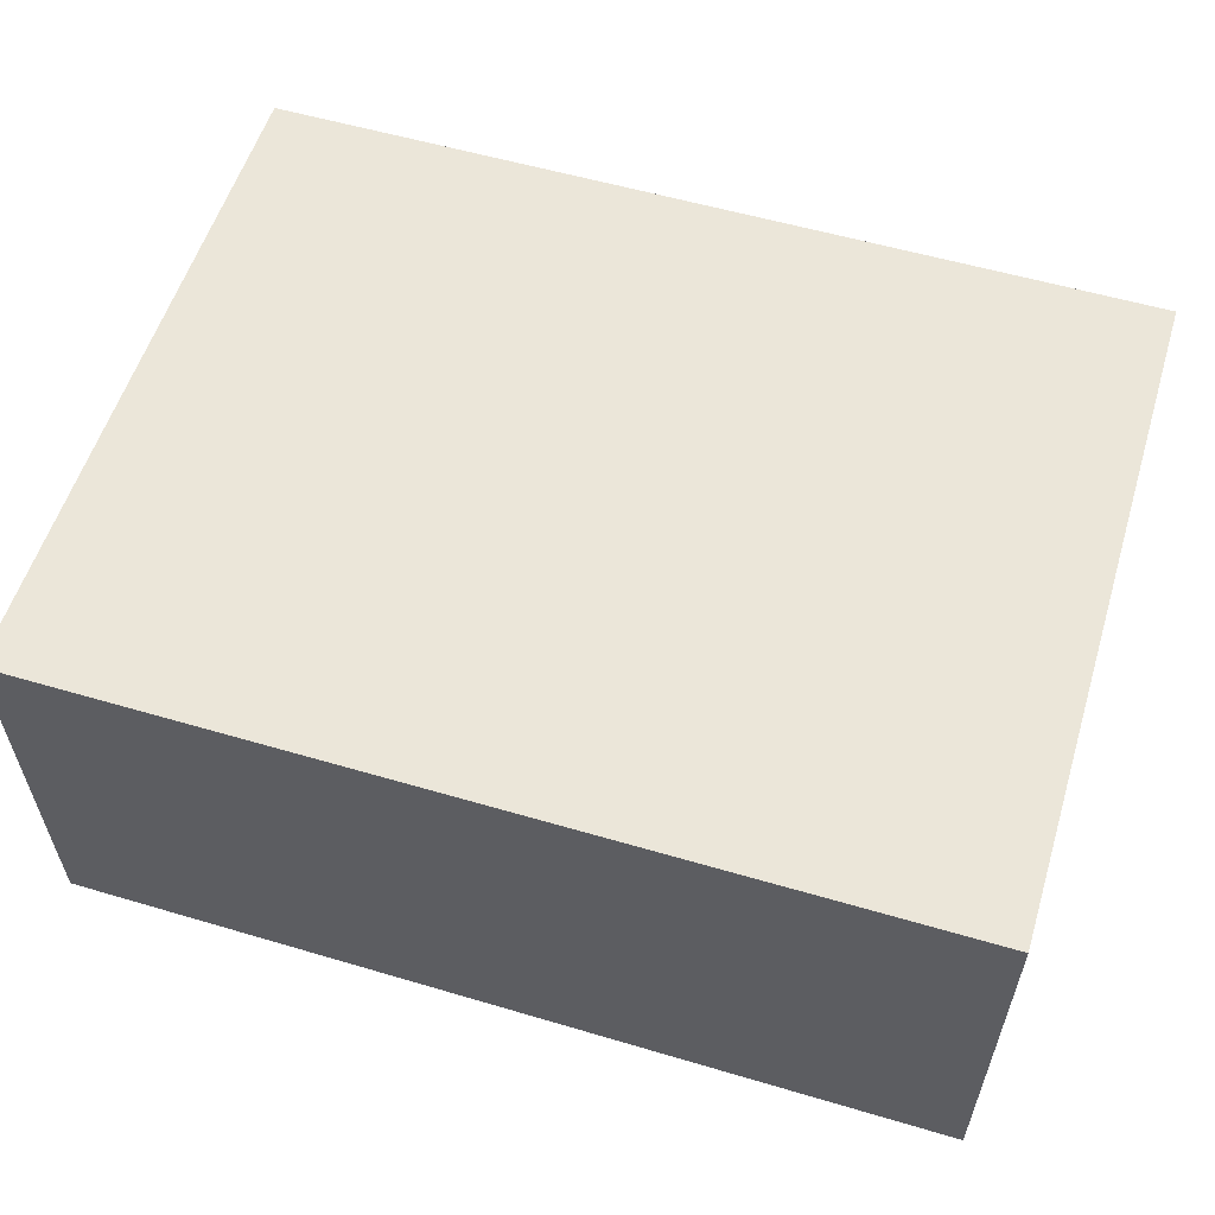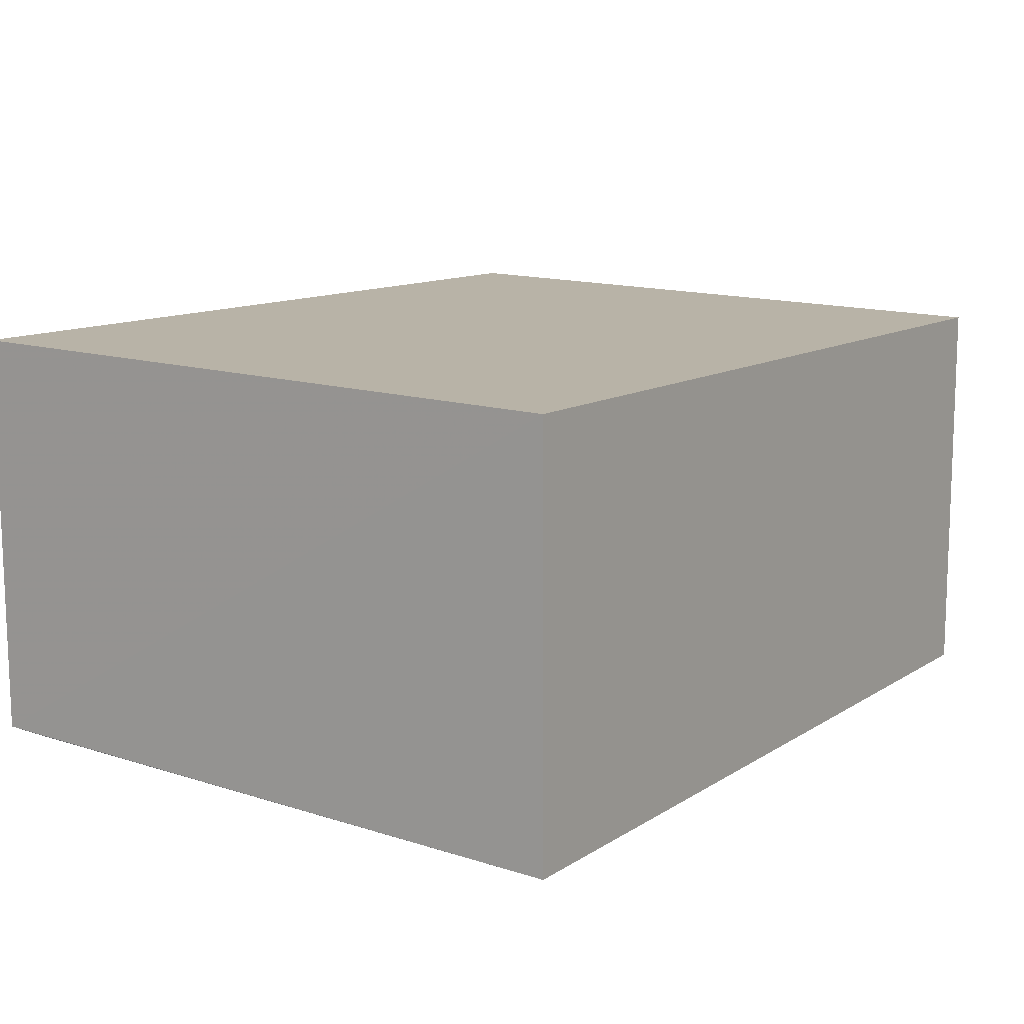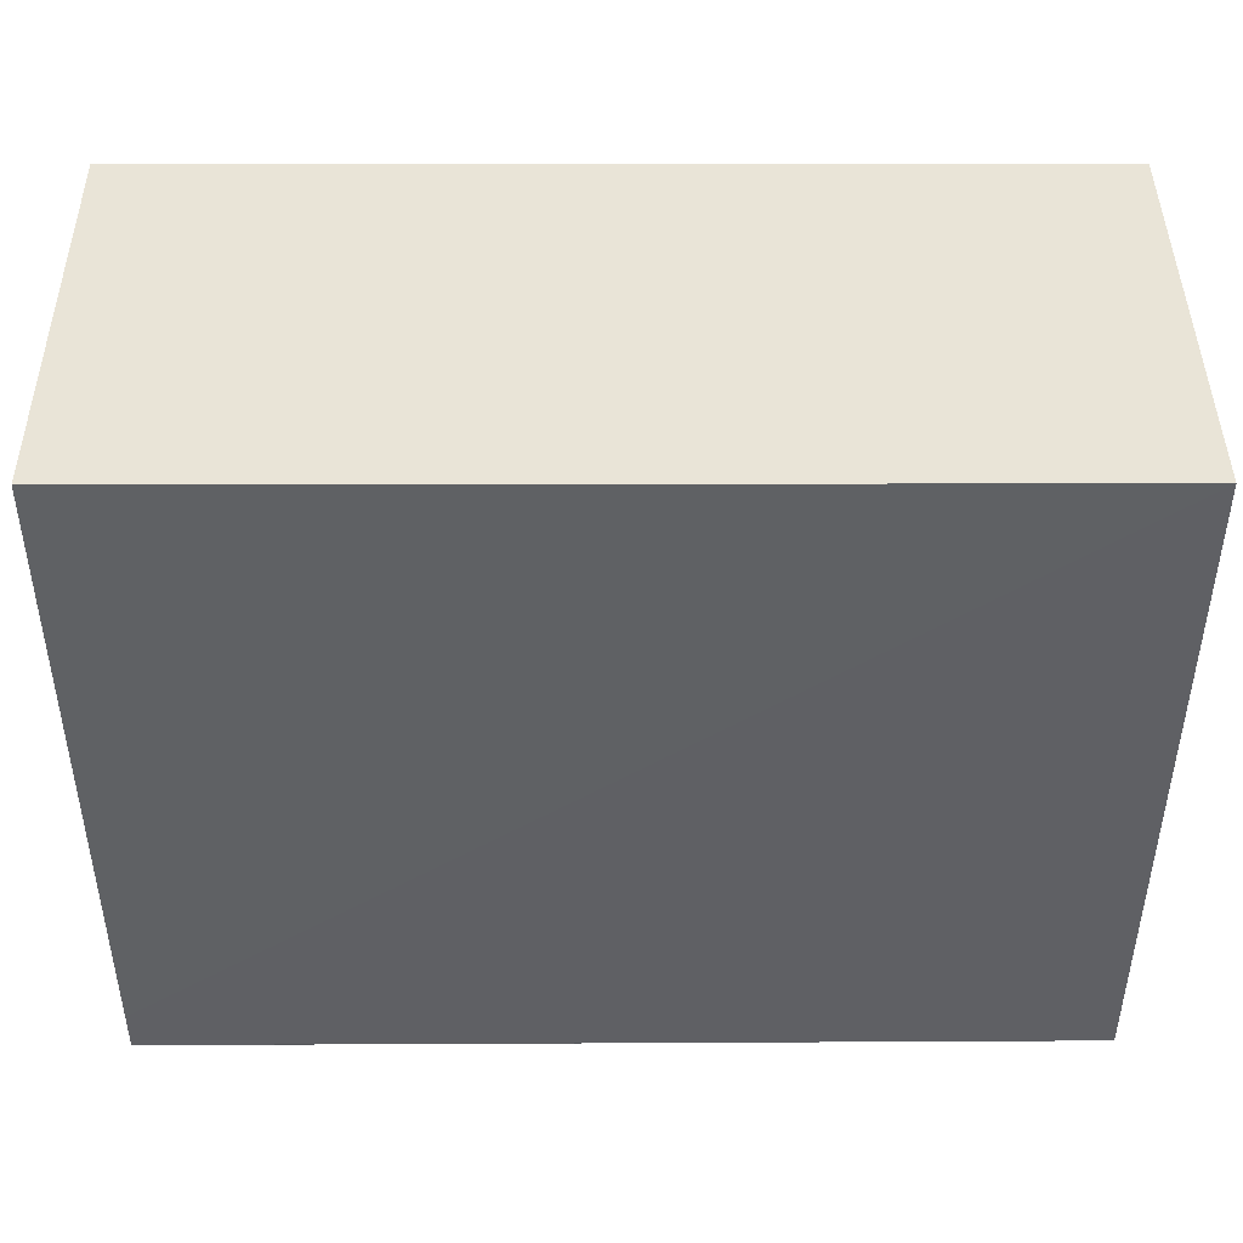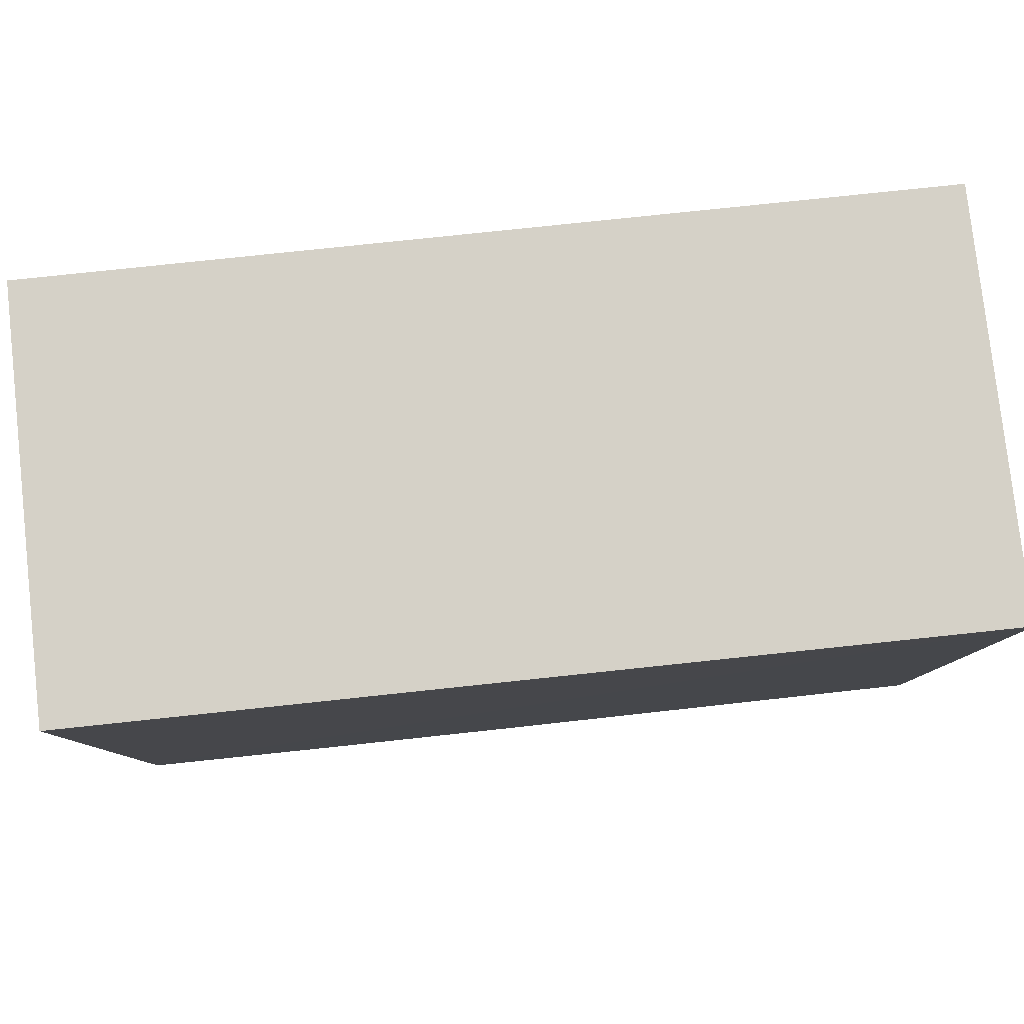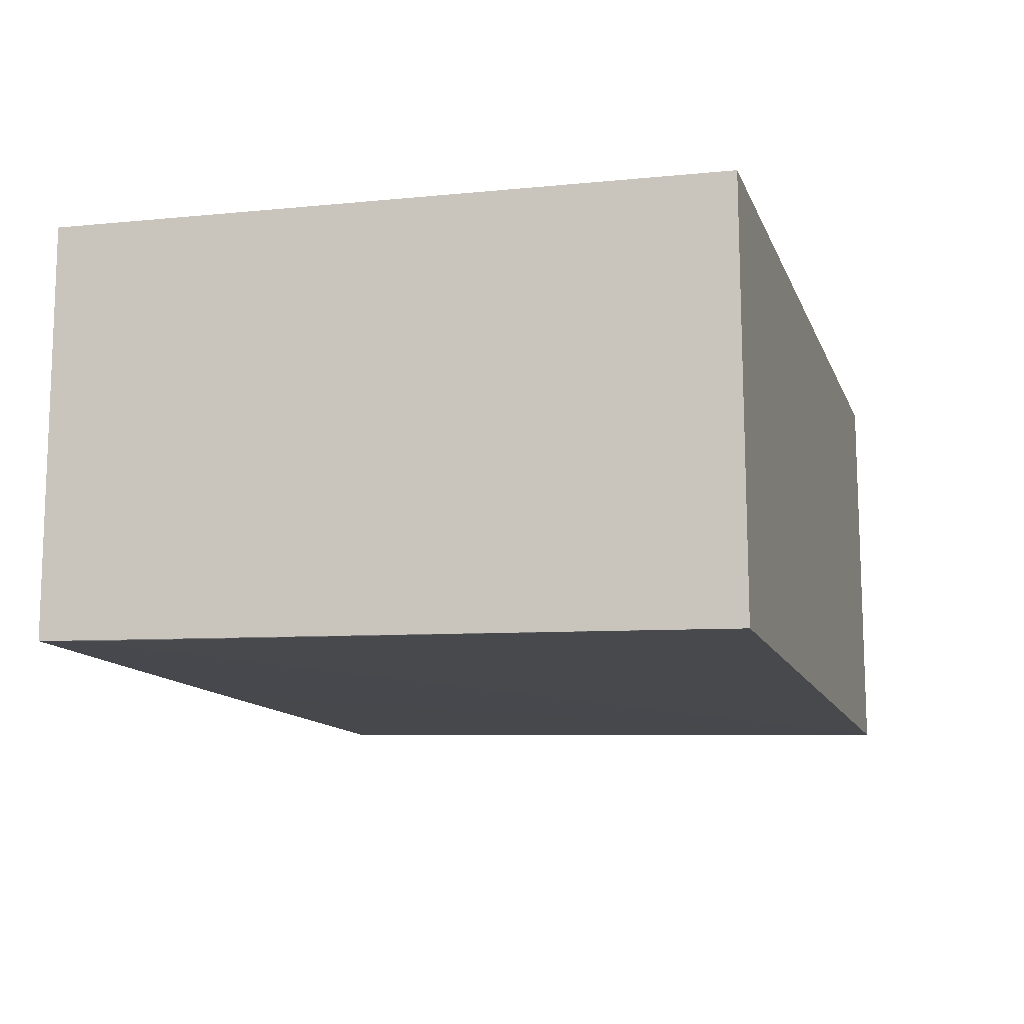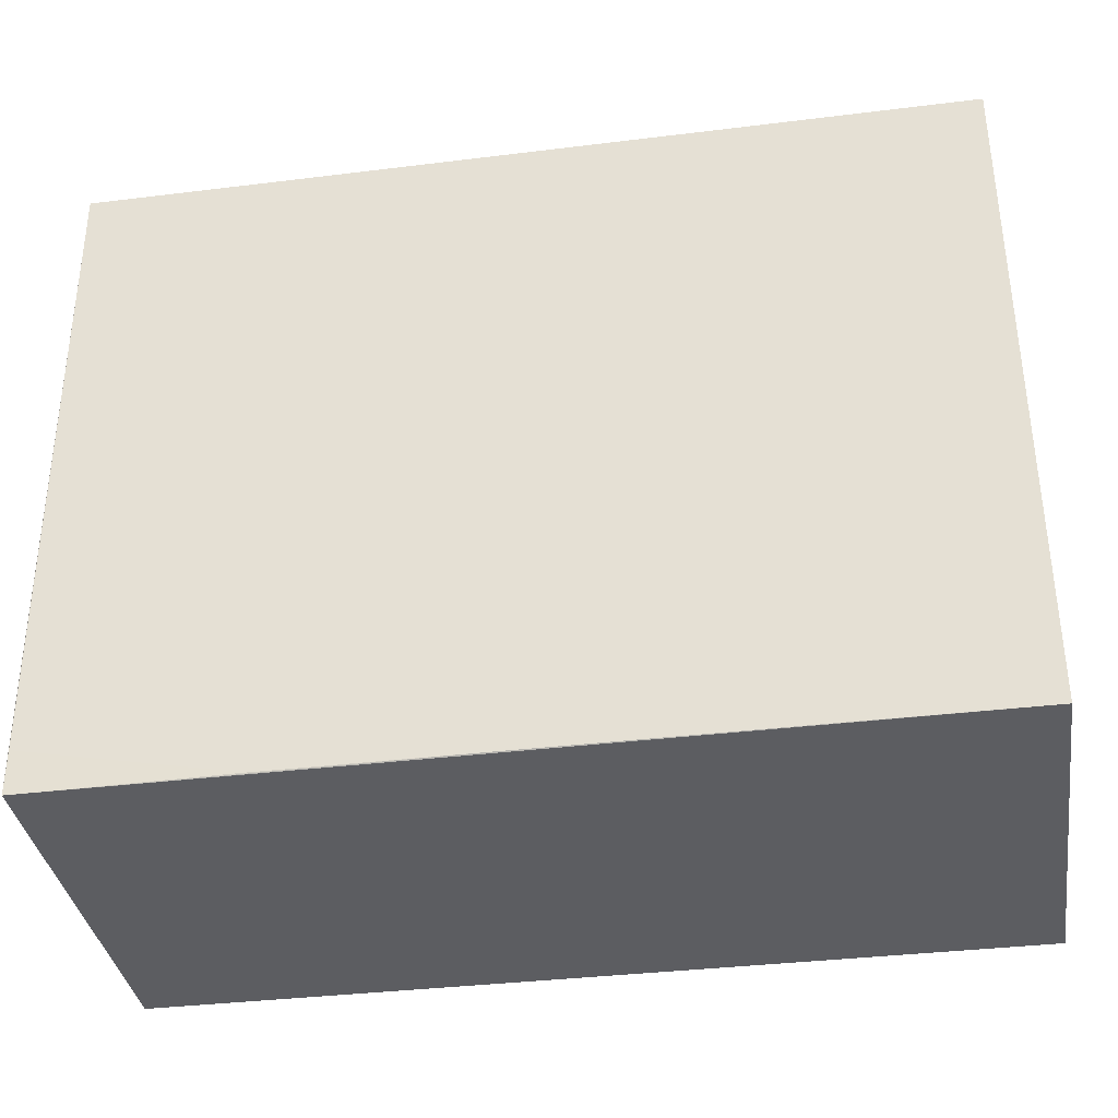
<metadata>
{"format":"obj","ext":"obj","renderer":"f3d","projection":"perspective","resolution":1024,"background":"white","views":[{"elev":57.6,"azim":-163.0,"up":"+Y"},{"elev":12.1,"azim":-55.4,"up":"+Y"},{"elev":43.3,"azim":-0.4,"up":"+Z"},{"elev":79.5,"azim":-6.3,"up":"+Z"},{"elev":-12.0,"azim":-74.0,"up":"+Y"},{"elev":-36.3,"azim":8.9,"up":"+Z"}]}
</metadata>
<code>
v 0.02544 0.01018 0.07415
v 0.02546 -0.01156 0.0742
v 0.02544 0.011 0.03874
v -0.02104 0.01109 0.03874
v -0.02098 -0.01135 0.07423
v -0.02104 -0.01048 0.03876
v -0.02102 0.01041 0.07416
v 0.02546 -0.0106 0.03886
v -0.021 -0.01058 0.04104
v 0.001113 -0.01059 0.03885
v -0.009962 -0.01056 0.03885
f 1 2 3
f 5 2 1
f 6 4 3
f 7 1 3
f 7 3 4
f 7 5 1
f 7 6 5
f 7 4 6
f 8 6 3
f 8 3 2
f 9 2 5
f 9 5 6
f 10 8 2
f 10 2 9
f 10 6 8
f 11 10 9
f 11 9 6
f 11 6 10

</code>
